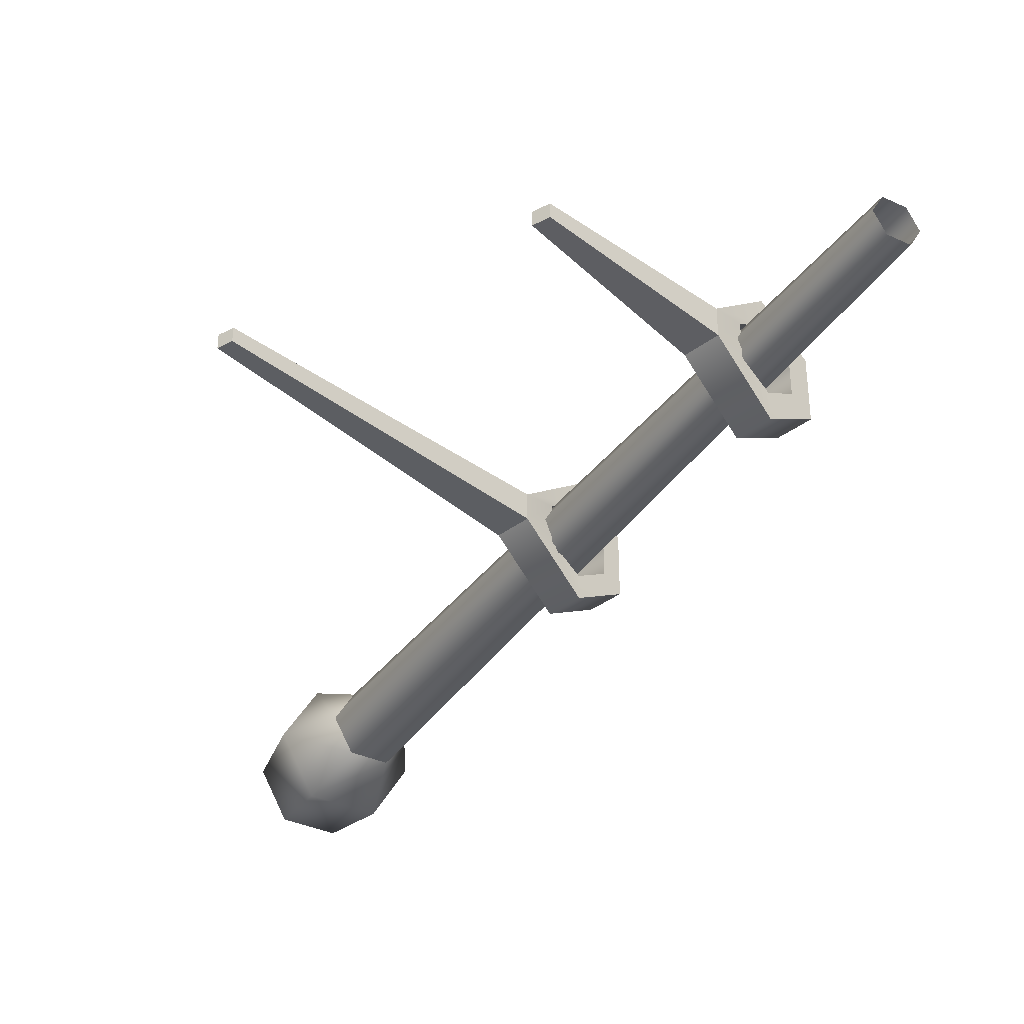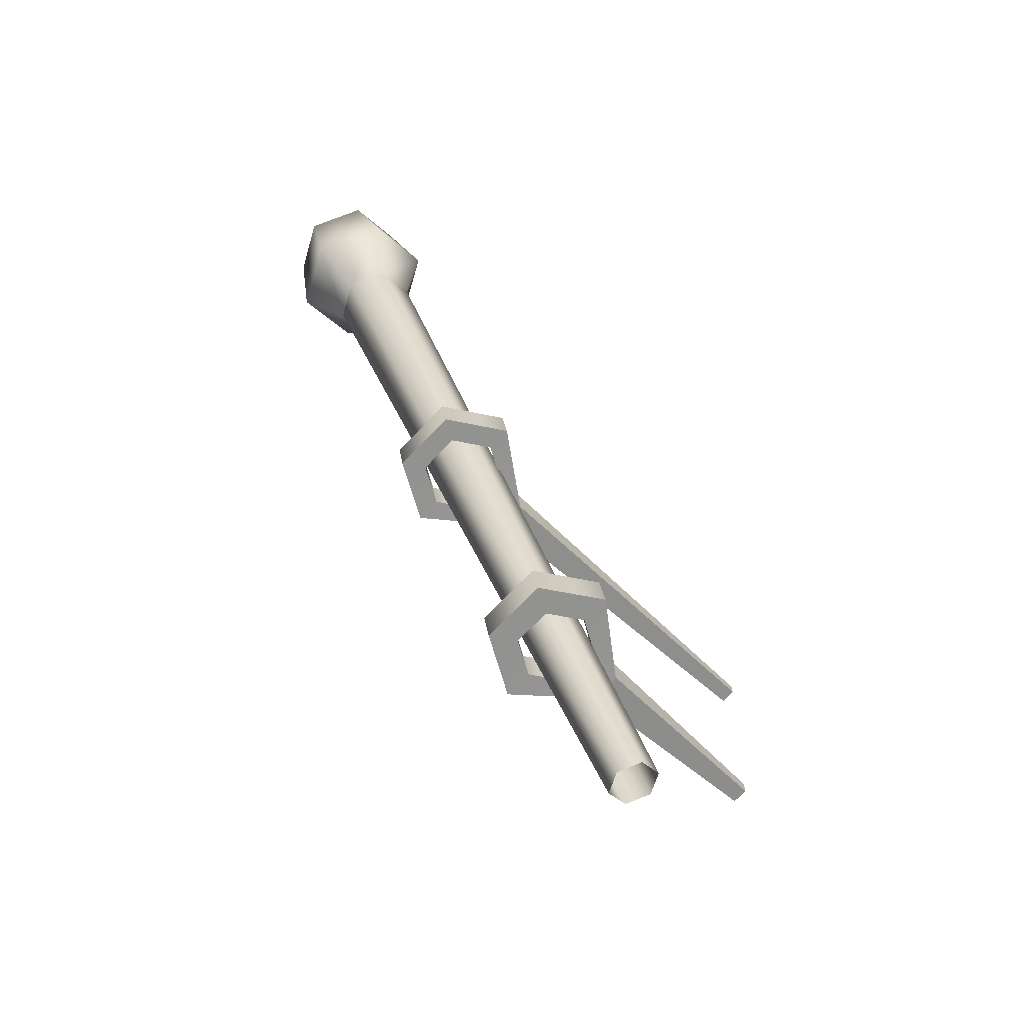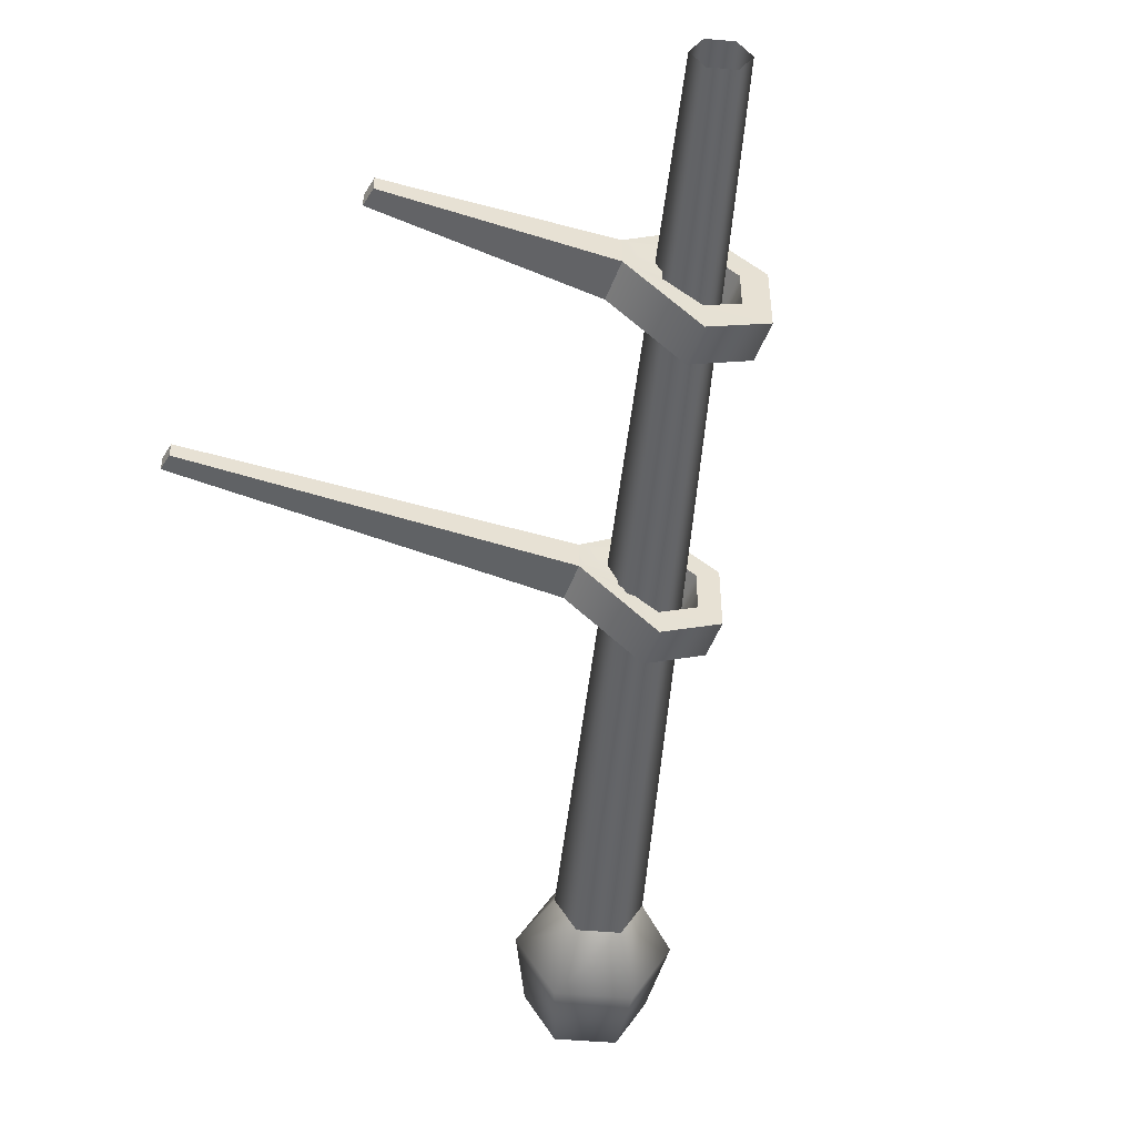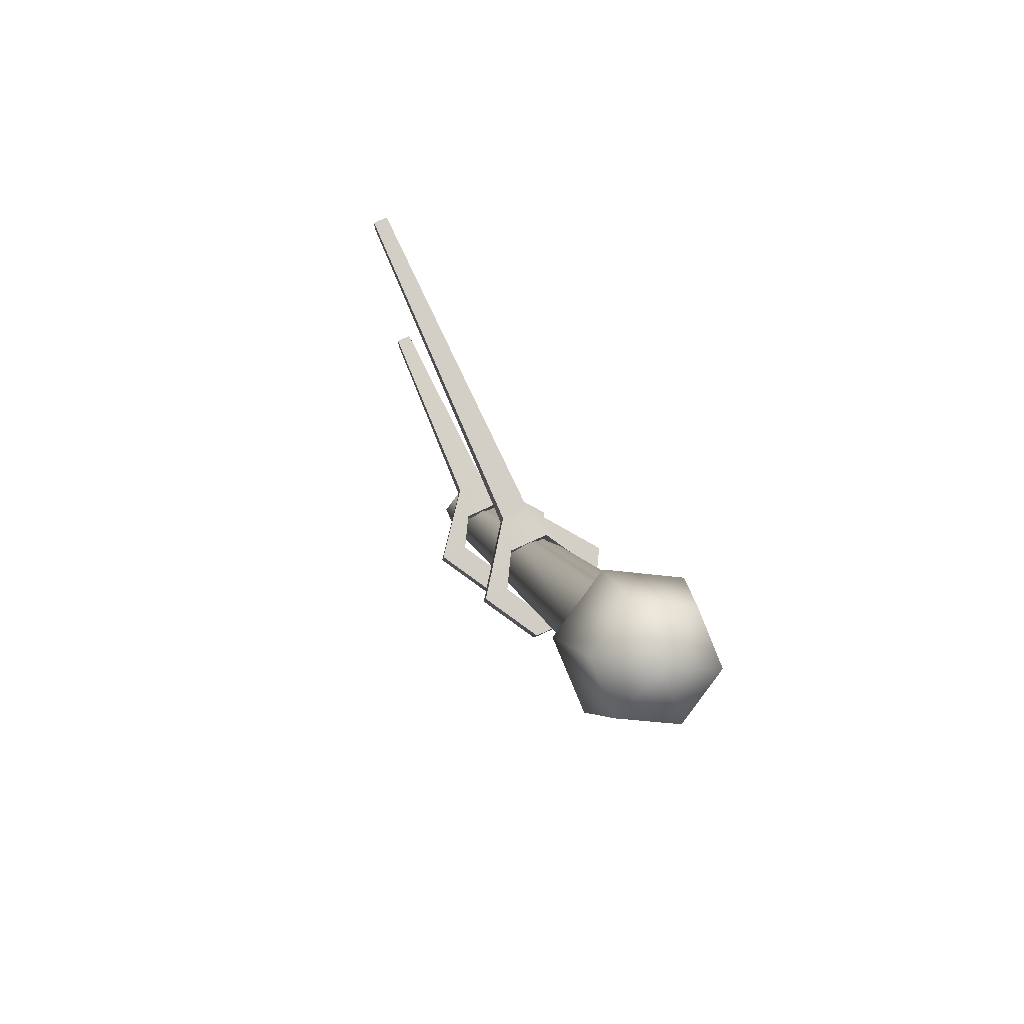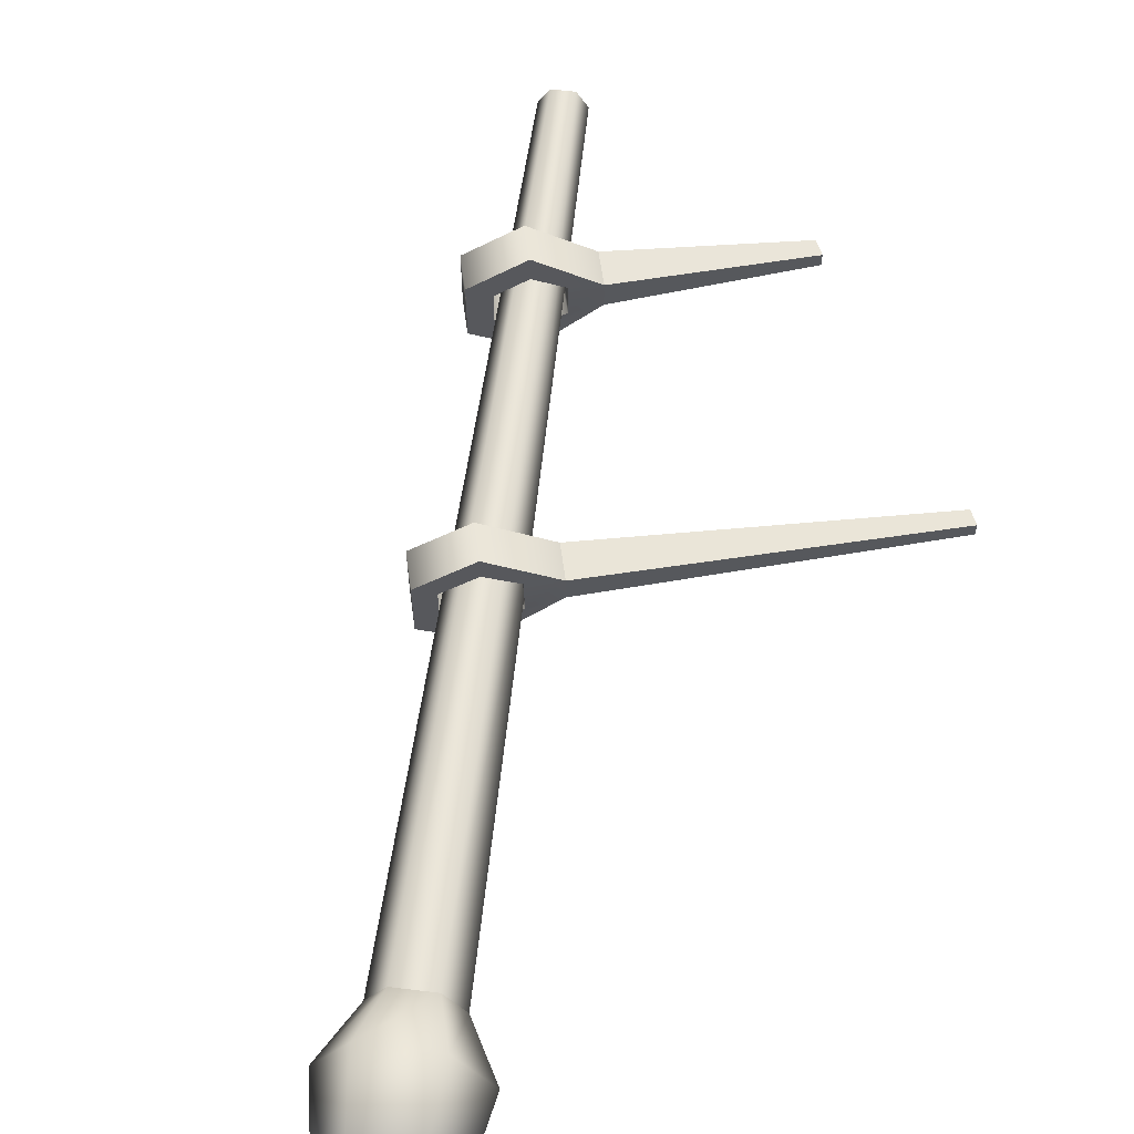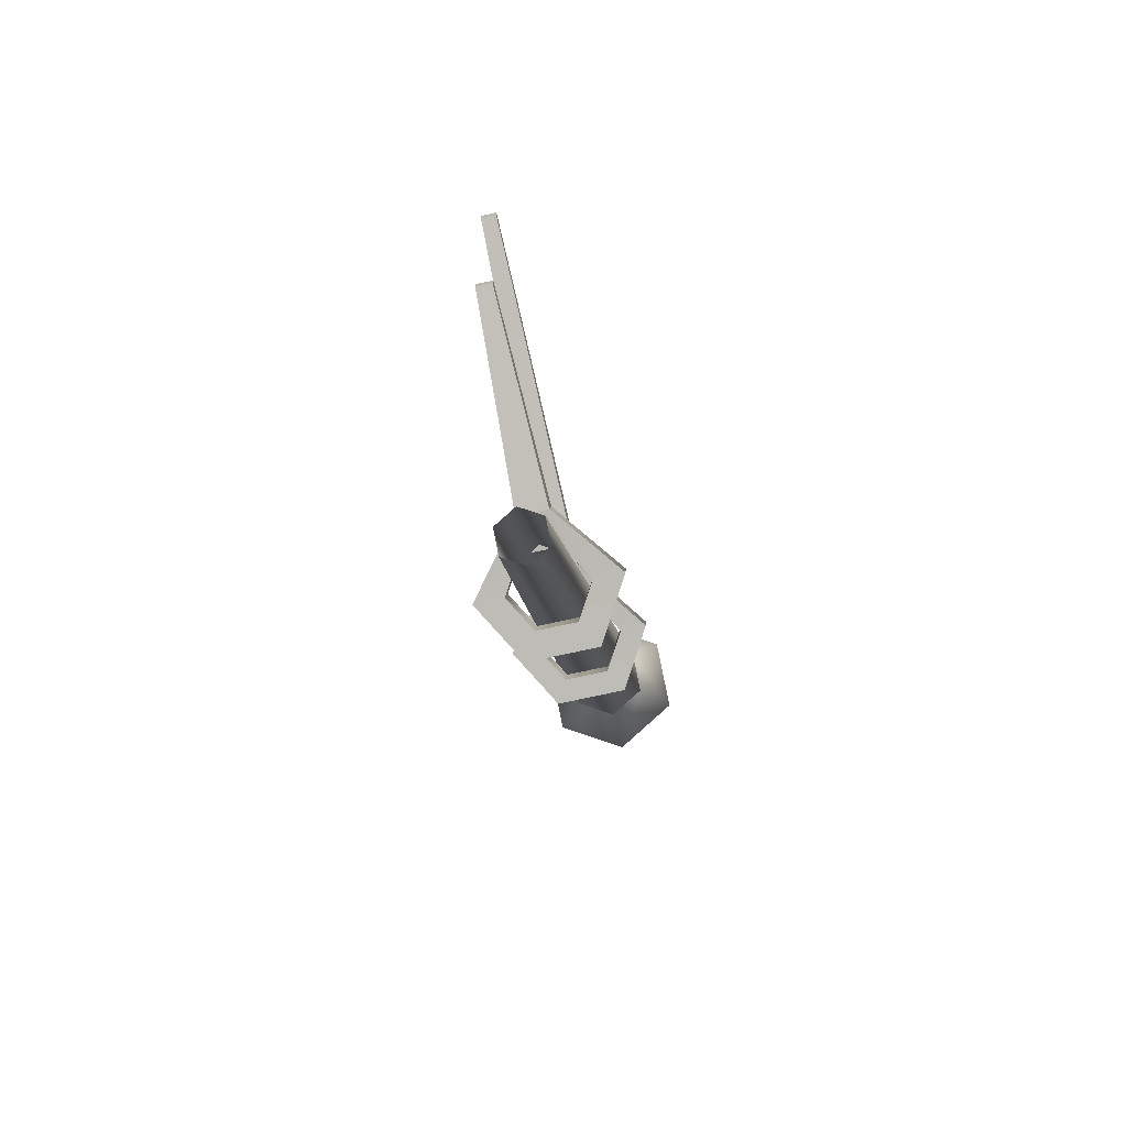
<metadata>
{"format":"obj","ext":"obj","renderer":"f3d","projection":"perspective","resolution":1024,"background":"white","views":[{"elev":-36.9,"azim":-55.8,"up":"+Z"},{"elev":-72.8,"azim":136.1,"up":"+Y"},{"elev":-50.2,"azim":-30.3,"up":"+Z"},{"elev":74.2,"azim":65.2,"up":"+Y"},{"elev":59.8,"azim":162.2,"up":"+Z"},{"elev":-75.4,"azim":-77.7,"up":"+Y"}]}
</metadata>
<code>
v  0.0317 -0.0148 -0.0606
v  0.5955 1.165 -0.0823
v  0.6386 1.145 0
v  0.0634 -0.0296 -0
v  -0.0317 0.0148 -0.0606
v  0.5094 1.205 -0.0823
v  -0.0634 0.0296 0
v  0.4664 1.225 0
v  -0.0317 0.0148 0.0606
v  0.5094 1.205 0.0823
v  0.0317 -0.0148 0.0606
v  0.5955 1.165 0.0823
v  1.352 2.694 -0.1474
v  1.429 2.658 0
v  1.371 2.429 0
v  1.274 2.475 -0.1854
v  1.198 2.766 -0.1474
v  1.08 2.565 -0.1854
v  1.121 2.802 0
v  0.9828 2.611 0
v  1.198 2.766 0.1474
v  1.08 2.565 0.1854
v  1.352 2.694 0.1474
v  1.274 2.475 0.1854
v  1.308 2.8 0
v  1.214 2.319 0
v  1.159 2.344 -0.1039
v  1.051 2.395 -0.1039
v  0.9962 2.42 0
v  1.051 2.395 0.1039
v  1.159 2.344 0.1039
v  0.264 0.5003 -0.194
v  0.2828 0.6074 -0.194
v  0.4485 0.5782 -0.0968
v  0.4297 0.4711 -0.0968
v  0.2828 0.6074 -0.1109
v  0.3776 0.5907 -0.0553
v  0.264 0.5003 -0.1109
v  0.3588 0.4836 -0.0553
v  0.4485 0.5782 0.0974
v  0.4297 0.4711 0.0974
v  0.3776 0.5907 0.0559
v  0.3588 0.4836 0.0559
v  0.2828 0.6074 0.1946
v  0.264 0.5003 0.1946
v  0.2828 0.6074 0.1114
v  0.264 0.5003 0.1114
v  0.0922 0.6366 0.0436
v  0.0733 0.5295 0.0436
v  0.1881 0.6241 0.0559
v  0.1692 0.517 0.0559
v  -0.4865 0.653 0.0222
v  -0.4865 0.7038 0.0222
v  -0.4865 0.7038 -0.0216
v  -0.4865 0.653 -0.0216
v  0.1881 0.6241 -0.0553
v  0.0922 0.6366 -0.043
v  0.1692 0.517 -0.0553
v  0.0733 0.5295 -0.043
v  0.6432 1.309 -0.194
v  0.6621 1.416 -0.194
v  0.8278 1.386 -0.0968
v  0.8089 1.279 -0.0968
v  0.6621 1.416 -0.1209
v  0.7654 1.397 -0.0603
v  0.6432 1.309 -0.1209
v  0.7465 1.29 -0.0603
v  0.8278 1.386 0.0974
v  0.8089 1.279 0.0974
v  0.7654 1.397 0.0609
v  0.7465 1.29 0.0609
v  0.6621 1.416 0.1946
v  0.6432 1.309 0.1946
v  0.6621 1.416 0.1214
v  0.6432 1.309 0.1214
v  0.4561 1.445 0.0413
v  0.4372 1.338 0.0413
v  0.5588 1.434 0.0609
v  0.5399 1.327 0.0609
v  -0.5605 1.546 0.0222
v  -0.5605 1.594 0.0222
v  -0.5605 1.594 -0.0216
v  -0.5605 1.546 -0.0216
v  0.5588 1.434 -0.0603
v  0.4561 1.445 -0.0408
v  0.5399 1.327 -0.0603
v  0.4372 1.338 -0.0408
g Egypt_Torch
f 1 2 3 4
f 5 6 2 1
f 7 8 6 5
f 9 10 8 7
f 11 12 10 9
f 4 3 12 11
f 13 14 15 16
f 17 13 16 18
f 19 17 18 20
f 21 19 20 22
f 23 21 22 24
f 14 23 24 15
f 14 13 25
f 13 17 25
f 17 19 25
f 19 21 25
f 21 23 25
f 23 14 25
f 26 27 16 15
f 27 28 18 16
f 28 29 20 18
f 29 30 22 20
f 30 31 24 22
f 31 26 15 24
f 32 33 34 35
f 33 36 37 34
f 36 38 39 37
f 38 32 35 39
f 35 34 40 41
f 34 37 42 40
f 37 39 43 42
f 39 35 41 43
f 41 40 44 45
f 40 42 46 44
f 42 43 47 46
f 43 41 45 47
f 45 44 48 49
f 44 46 50 48
f 46 47 51 50
f 47 45 49 51
f 52 53 54 55
f 48 50 56 57
f 50 51 58 56
f 51 49 59 58
f 59 57 33 32
f 57 56 36 33
f 56 58 38 36
f 58 59 32 38
f 60 61 62 63
f 61 64 65 62
f 64 66 67 65
f 66 60 63 67
f 63 62 68 69
f 62 65 70 68
f 65 67 71 70
f 67 63 69 71
f 69 68 72 73
f 68 70 74 72
f 70 71 75 74
f 71 69 73 75
f 73 72 76 77
f 72 74 78 76
f 74 75 79 78
f 75 73 77 79
f 80 81 82 83
f 76 78 84 85
f 78 79 86 84
f 79 77 87 86
f 87 85 61 60
f 85 84 64 61
f 84 86 66 64
f 86 87 60 66
f 49 48 53 52
f 48 57 54 53
f 57 59 55 54
f 59 49 52 55
f 77 76 81 80
f 76 85 82 81
f 85 87 83 82
f 87 77 80 83
f 27 26 3 2
f 28 27 2 6
f 29 28 6 8
f 30 29 8 10
f 31 30 10 12
f 26 31 12 3

</code>
